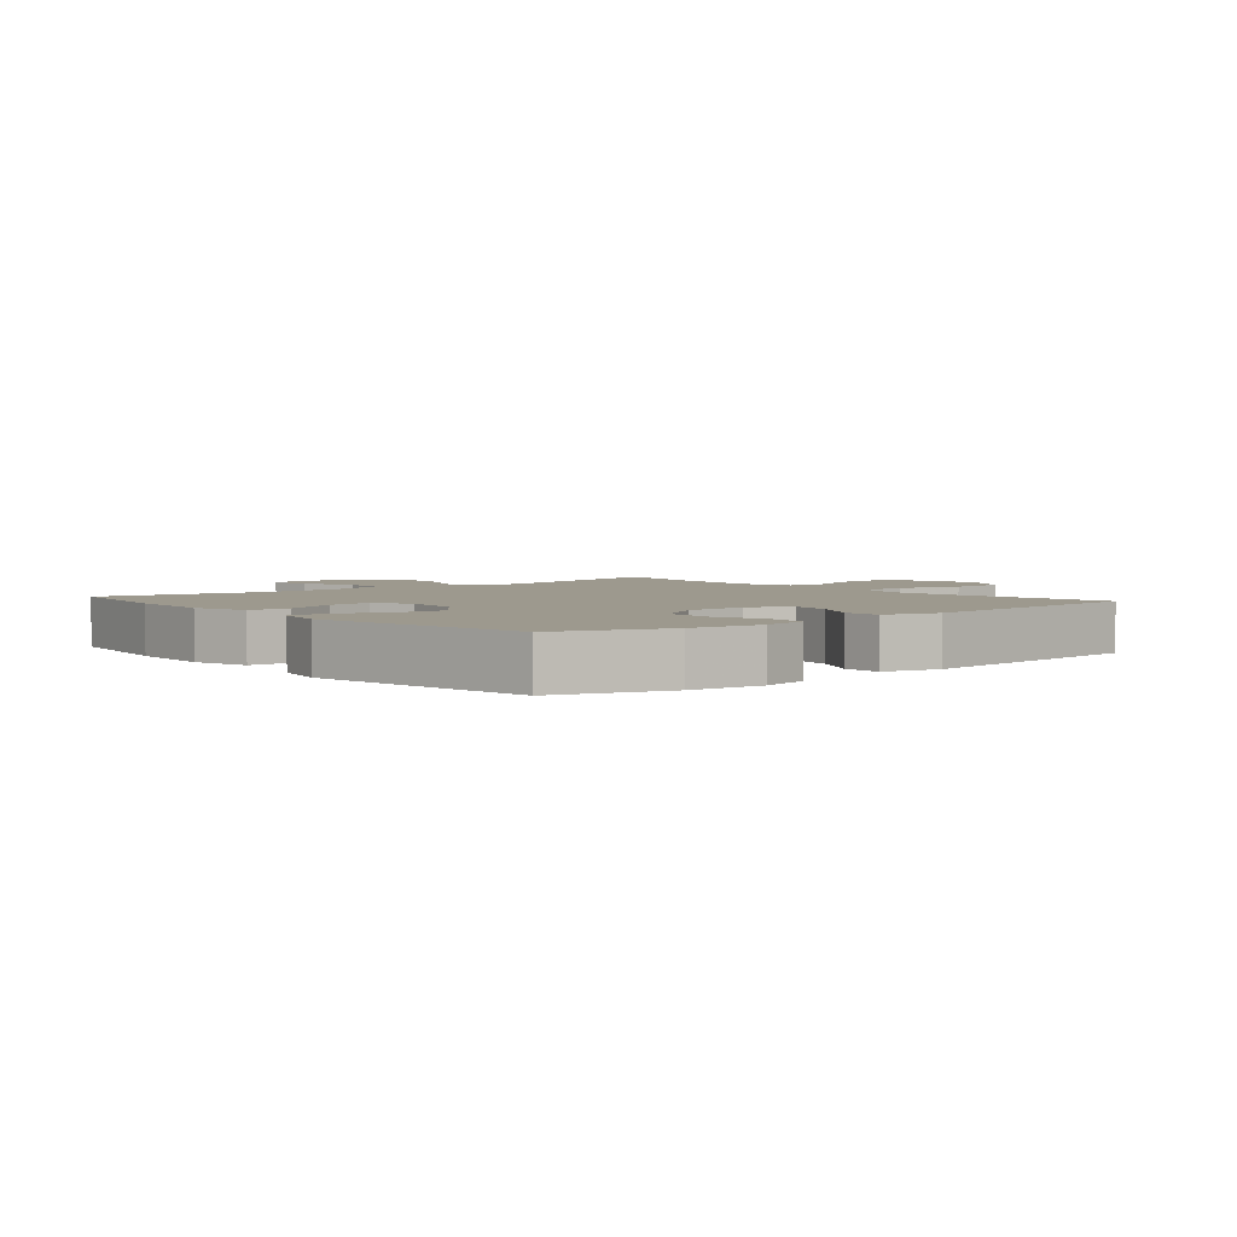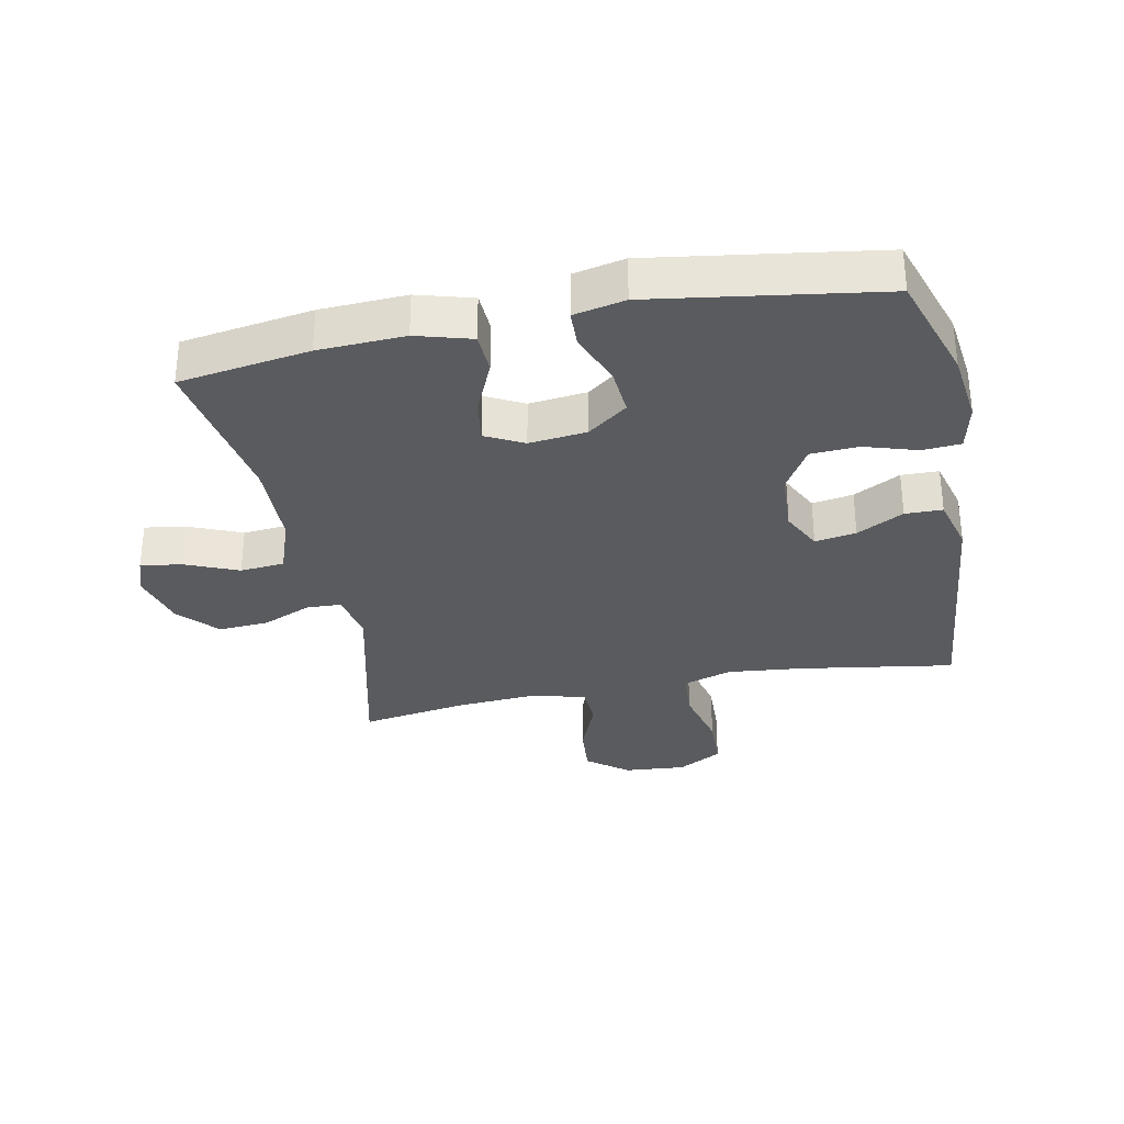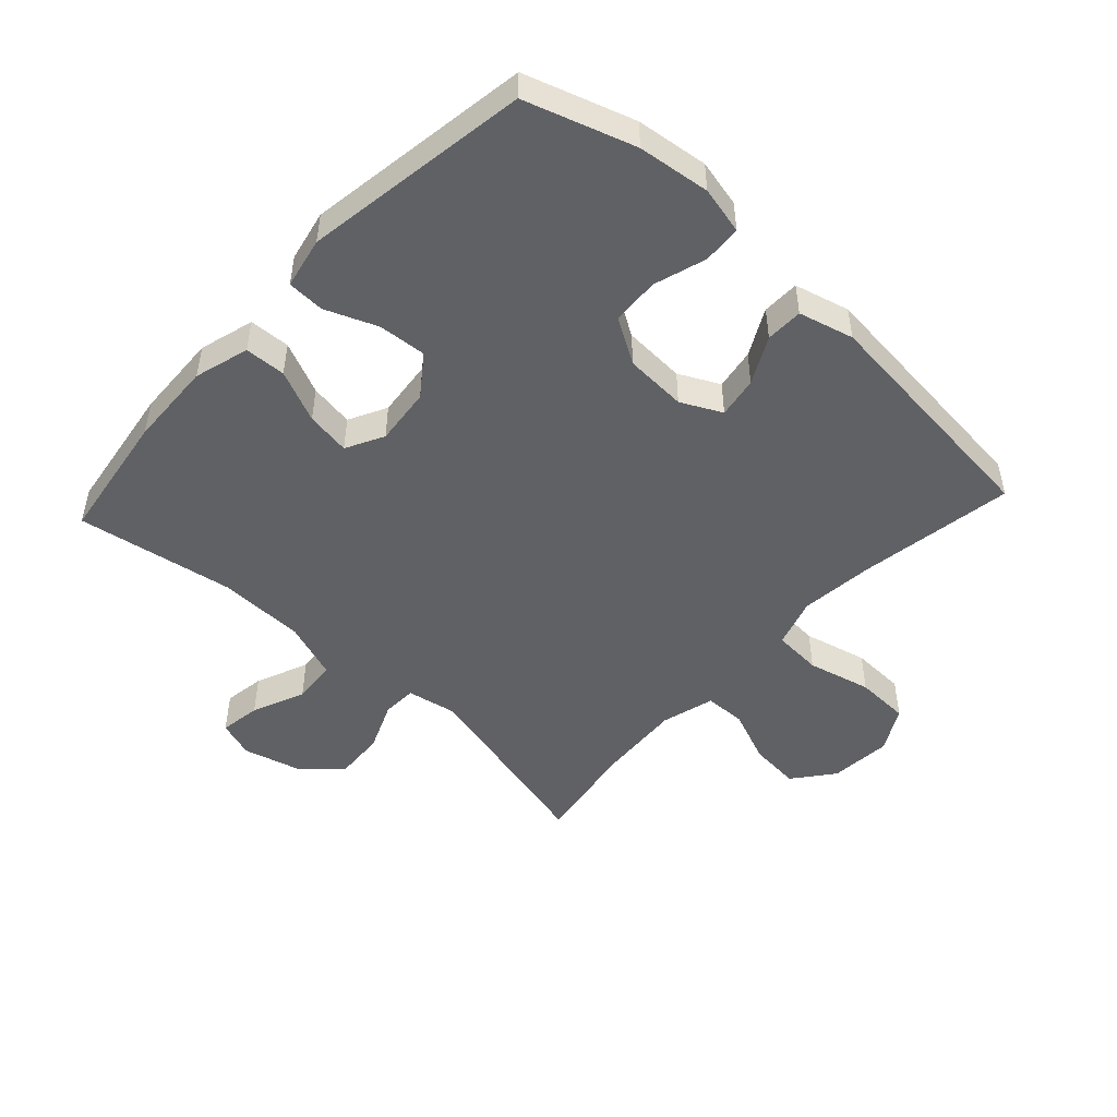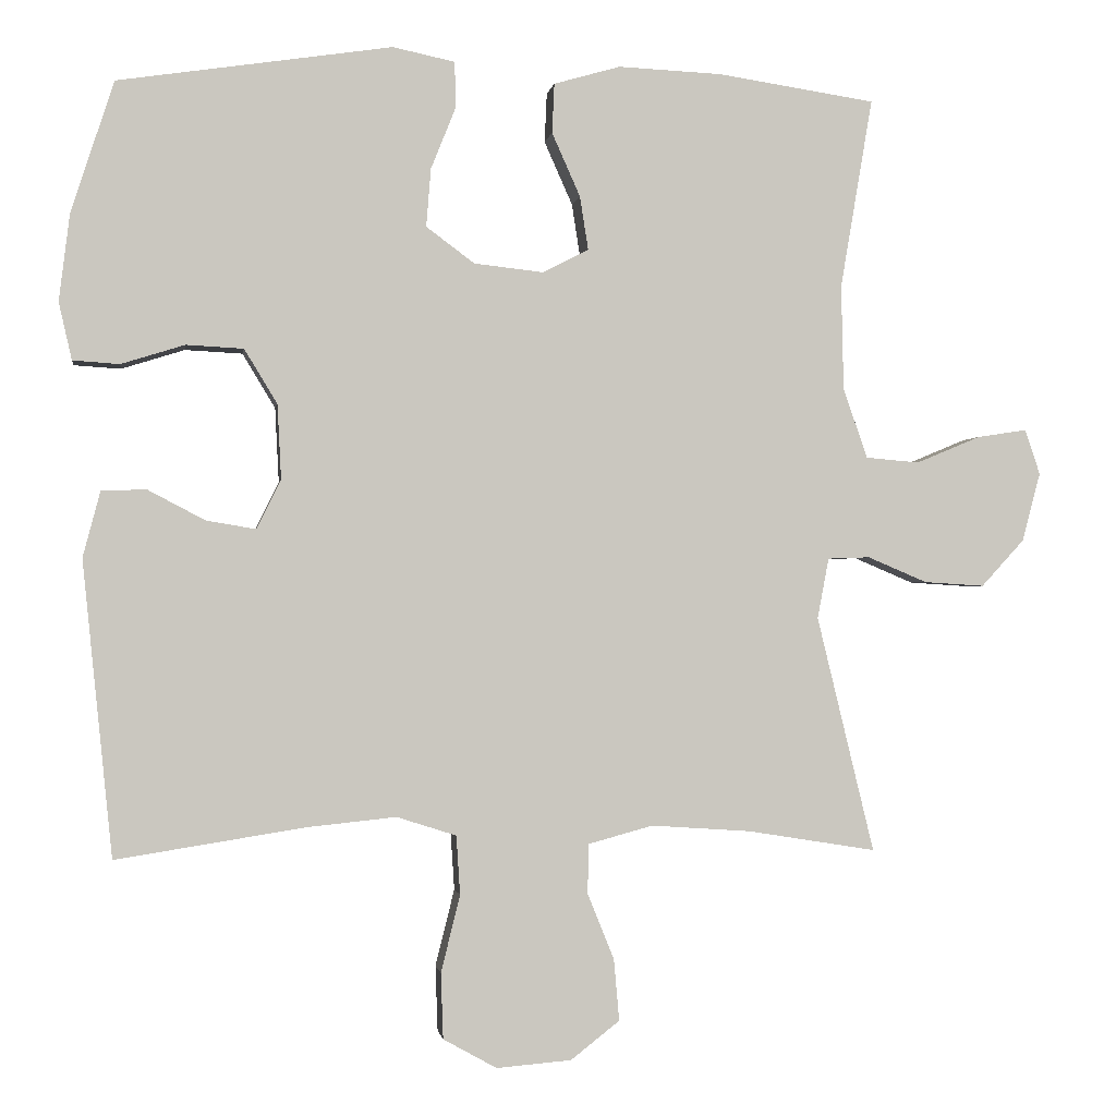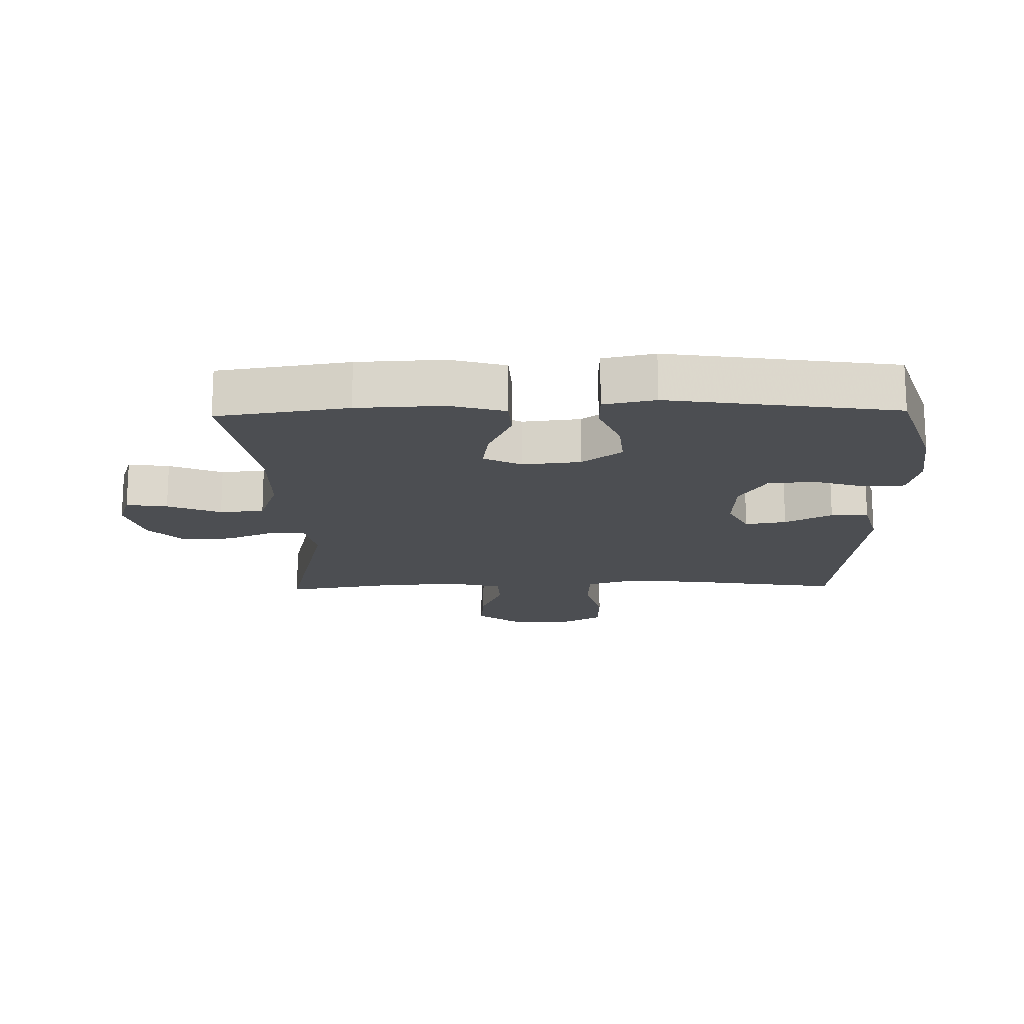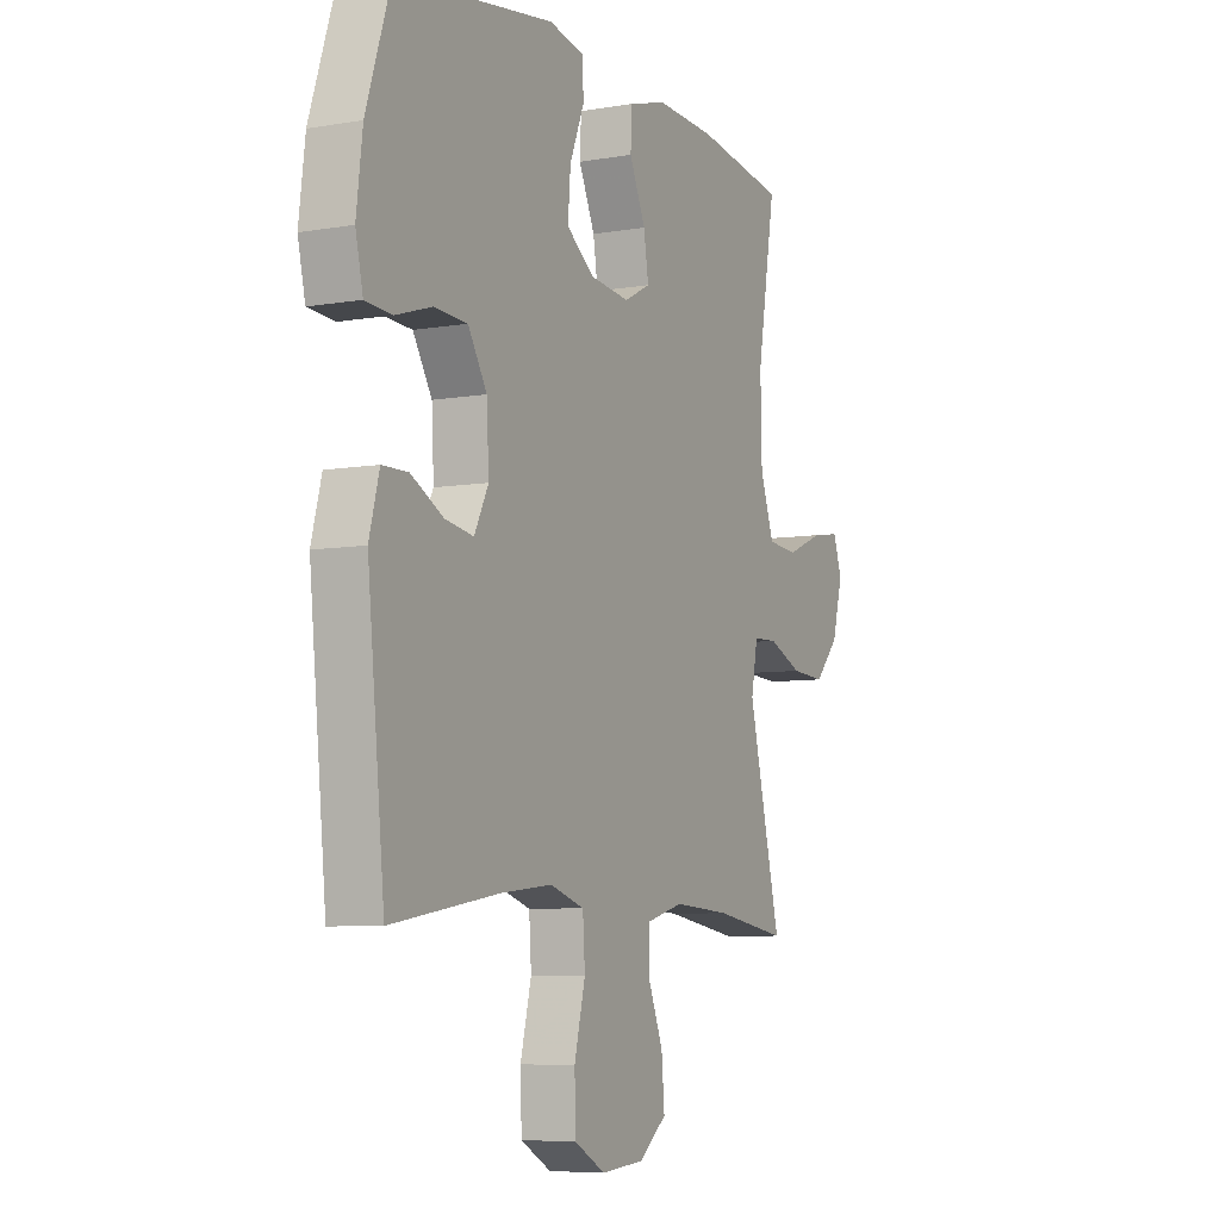
<metadata>
{"format":"obj","ext":"obj","renderer":"f3d","projection":"perspective","resolution":1024,"background":"white","views":[{"elev":3.4,"azim":49.9,"up":"+Y"},{"elev":-32.3,"azim":11.4,"up":"+Y"},{"elev":-48.8,"azim":47.2,"up":"+Y"},{"elev":-1.1,"azim":171.6,"up":"+Z"},{"elev":-16.6,"azim":1.4,"up":"+Y"},{"elev":-6.9,"azim":116.7,"up":"+Z"}]}
</metadata>
<code>
v 0.5 0.07 -0.5
v 0.253 0.07 -0.461
v 0.136 0.07 -0.449
v 0.058 0.07 -0.474
v 0.053 0.07 -0.551
v 0.078 0.07 -0.652
v 0.075 0.07 -0.738
v 0.005 0.07 -0.777
v -0.093 0.07 -0.769
v -0.157 0.07 -0.719
v -0.15 0.07 -0.639
v -0.115 0.07 -0.552
v -0.117 0.07 -0.487
v -0.201 0.07 -0.464
v -0.332 0.07 -0.473
v -0.5 0.07 -0.5
v -0.425 0.07 -0.191
v -0.44 0.07 -0.112
v -0.495 0.07 -0.11
v -0.573 0.07 -0.143
v -0.652 0.07 -0.148
v -0.708 0.07 -0.087
v -0.732 0.07 0.003
v -0.712 0.07 0.062
v -0.647 0.07 0.052
v -0.563 0.07 0.017
v -0.493 0.07 0.023
v -0.461 0.07 0.114
v -0.458 0.07 0.252
v -0.5 0.07 0.5
v -0.294 0.07 0.531
v -0.158 0.07 0.537
v -0.071 0.07 0.512
v -0.068 0.07 0.447
v -0.105 0.07 0.364
v -0.116 0.07 0.294
v -0.056 0.07 0.263
v 0.035 0.07 0.273
v 0.098 0.07 0.32
v 0.092 0.07 0.396
v 0.059 0.07 0.478
v 0.061 0.07 0.537
v 0.142 0.07 0.554
v 0.5 0.07 0.5
v 0.556 0.07 0.328
v 0.57 0.07 0.214
v 0.553 0.07 0.139
v 0.492 0.07 0.135
v 0.409 0.07 0.161
v 0.334 0.07 0.157
v 0.291 0.07 0.086
v 0.286 0.07 -0.012
v 0.318 0.07 -0.076
v 0.383 0.07 -0.065
v 0.457 0.07 -0.026
v 0.516 0.07 -0.027
v 0.539 0.07 -0.114
v 0.5 0 -0.5
v 0.253 0 -0.461
v 0.136 0 -0.449
v 0.058 0 -0.474
v 0.053 0 -0.551
v 0.078 0 -0.652
v 0.075 0 -0.738
v 0.005 0 -0.777
v -0.093 0 -0.769
v -0.157 0 -0.719
v -0.15 0 -0.639
v -0.115 0 -0.552
v -0.117 0 -0.487
v -0.201 0 -0.464
v -0.332 0 -0.473
v -0.5 0 -0.5
v -0.425 0 -0.191
v -0.44 0 -0.112
v -0.495 0 -0.11
v -0.573 0 -0.143
v -0.652 0 -0.148
v -0.708 0 -0.087
v -0.732 0 0.003
v -0.712 0 0.062
v -0.647 0 0.052
v -0.563 0 0.017
v -0.493 0 0.023
v -0.461 0 0.114
v -0.458 0 0.252
v -0.5 0 0.5
v -0.294 0 0.531
v -0.158 0 0.537
v -0.071 0 0.512
v -0.068 0 0.447
v -0.105 0 0.364
v -0.116 0 0.294
v -0.056 0 0.263
v 0.035 0 0.273
v 0.098 0 0.32
v 0.092 0 0.396
v 0.059 0 0.478
v 0.061 0 0.537
v 0.142 0 0.554
v 0.5 0 0.5
v 0.556 0 0.328
v 0.57 0 0.214
v 0.553 0 0.139
v 0.492 0 0.135
v 0.409 0 0.161
v 0.334 0 0.157
v 0.291 0 0.086
v 0.286 0 -0.012
v 0.318 0 -0.076
v 0.383 0 -0.065
v 0.457 0 -0.026
v 0.516 0 -0.027
v 0.539 0 -0.114
f 57 1 2
f 56 57 2
f 55 56 2
f 54 55 2
f 53 54 2 3
f 52 53 3 4
f 51 52 4
f 47 48 49
f 46 47 49
f 45 46 49
f 44 45 49
f 43 44 49
f 42 43 49
f 41 42 49
f 40 41 49
f 39 40 49 50
f 38 39 50 51
f 33 34 35
f 32 33 35
f 31 32 35
f 30 31 35
f 29 30 35
f 28 29 35 36
f 27 28 36 37
f 24 25 26
f 23 24 26
f 22 23 26
f 21 22 26
f 20 21 26
f 19 20 26
f 18 19 26 27
f 15 16 17
f 14 15 17 18
f 38 51 4
f 37 38 4
f 27 37 4
f 18 27 4
f 14 18 4
f 13 14 4
f 10 11 12
f 9 10 12
f 8 9 12
f 7 8 12
f 6 7 12
f 5 6 12
f 4 5 12 13
f 59 58 114
f 59 114 113
f 59 113 112
f 59 112 111
f 60 59 111 110
f 61 60 110 109
f 61 109 108
f 106 105 104
f 106 104 103
f 106 103 102
f 106 102 101
f 106 101 100
f 106 100 99
f 106 99 98
f 106 98 97
f 107 106 97 96
f 108 107 96 95
f 92 91 90
f 92 90 89
f 92 89 88
f 92 88 87
f 92 87 86
f 93 92 86 85
f 94 93 85 84
f 83 82 81
f 83 81 80
f 83 80 79
f 83 79 78
f 83 78 77
f 83 77 76
f 84 83 76 75
f 74 73 72
f 75 74 72 71
f 61 108 95
f 61 95 94
f 61 94 84
f 61 84 75
f 61 75 71
f 61 71 70
f 69 68 67
f 69 67 66
f 69 66 65
f 69 65 64
f 69 64 63
f 69 63 62
f 70 69 62 61
f 1 58 59 2
f 2 59 60 3
f 3 60 61 4
f 4 61 62 5
f 5 62 63 6
f 6 63 64 7
f 7 64 65 8
f 8 65 66 9
f 9 66 67 10
f 10 67 68 11
f 11 68 69 12
f 12 69 70 13
f 13 70 71 14
f 14 71 72 15
f 15 72 73 16
f 16 73 74 17
f 17 74 75 18
f 18 75 76 19
f 19 76 77 20
f 20 77 78 21
f 21 78 79 22
f 22 79 80 23
f 23 80 81 24
f 24 81 82 25
f 25 82 83 26
f 26 83 84 27
f 27 84 85 28
f 28 85 86 29
f 29 86 87 30
f 30 87 88 31
f 31 88 89 32
f 32 89 90 33
f 33 90 91 34
f 34 91 92 35
f 35 92 93 36
f 36 93 94 37
f 37 94 95 38
f 38 95 96 39
f 39 96 97 40
f 40 97 98 41
f 41 98 99 42
f 42 99 100 43
f 43 100 101 44
f 44 101 102 45
f 45 102 103 46
f 46 103 104 47
f 47 104 105 48
f 48 105 106 49
f 49 106 107 50
f 50 107 108 51
f 51 108 109 52
f 52 109 110 53
f 53 110 111 54
f 54 111 112 55
f 55 112 113 56
f 56 113 114 57
f 57 114 58 1

</code>
